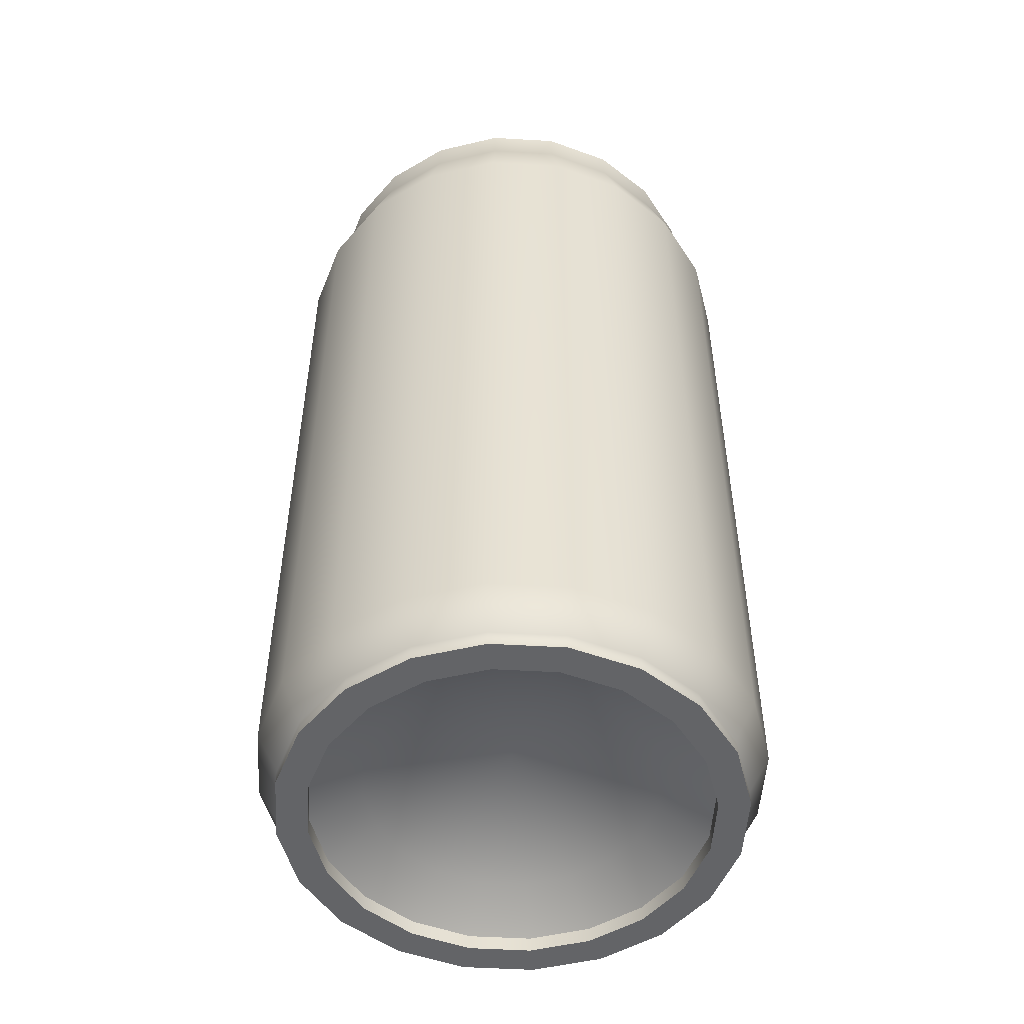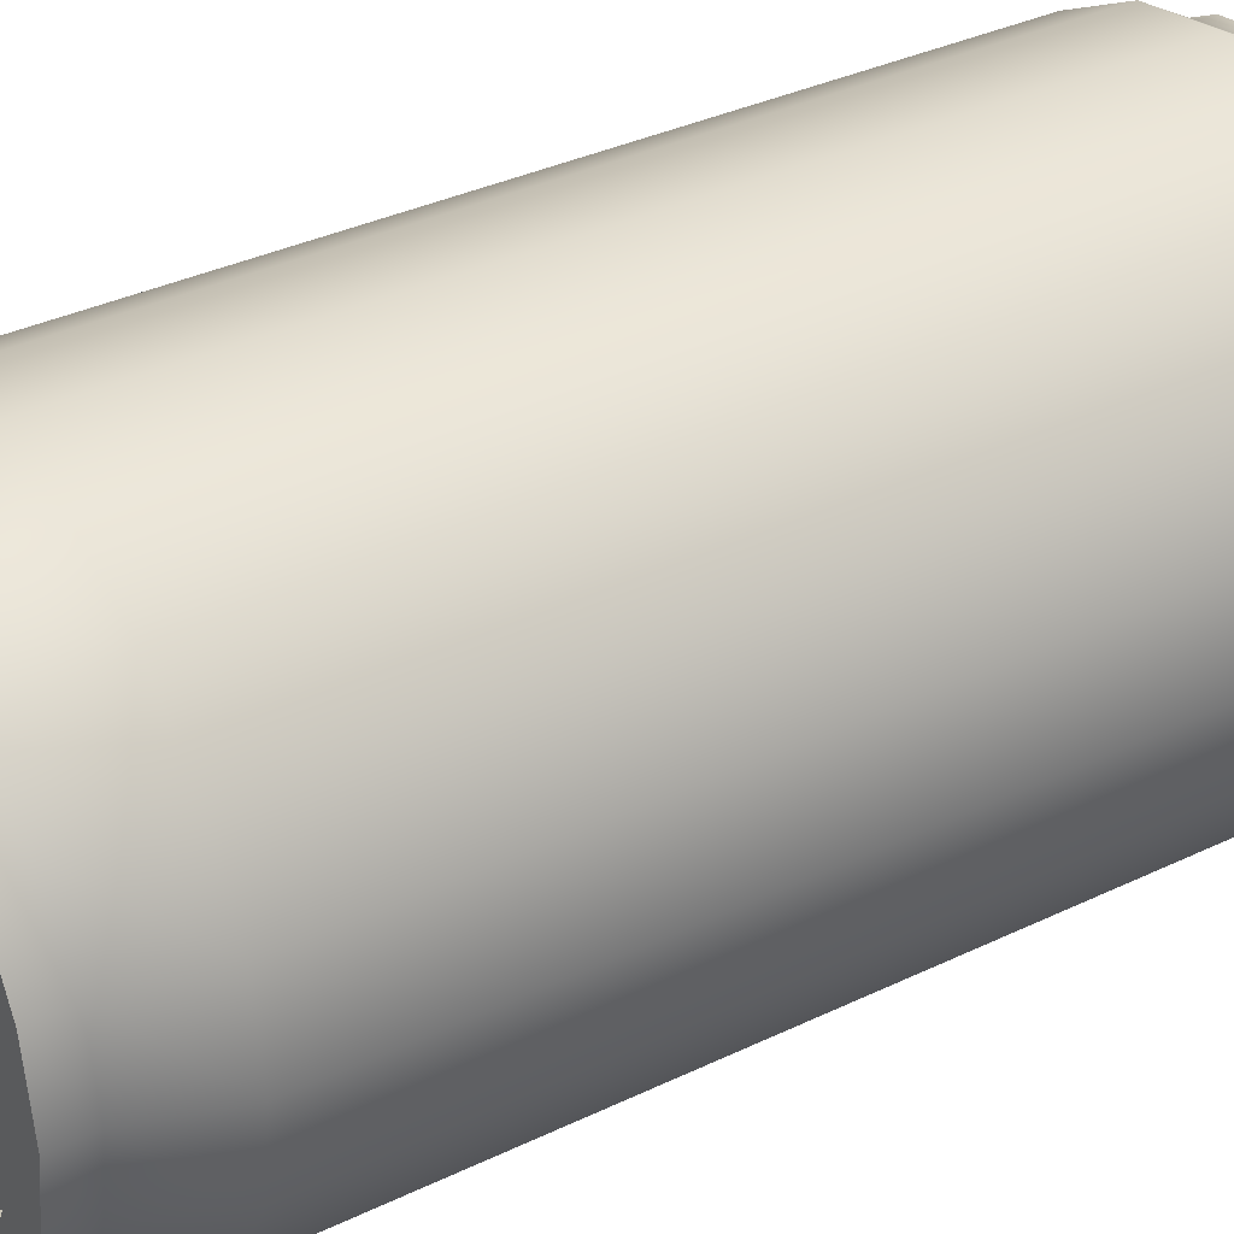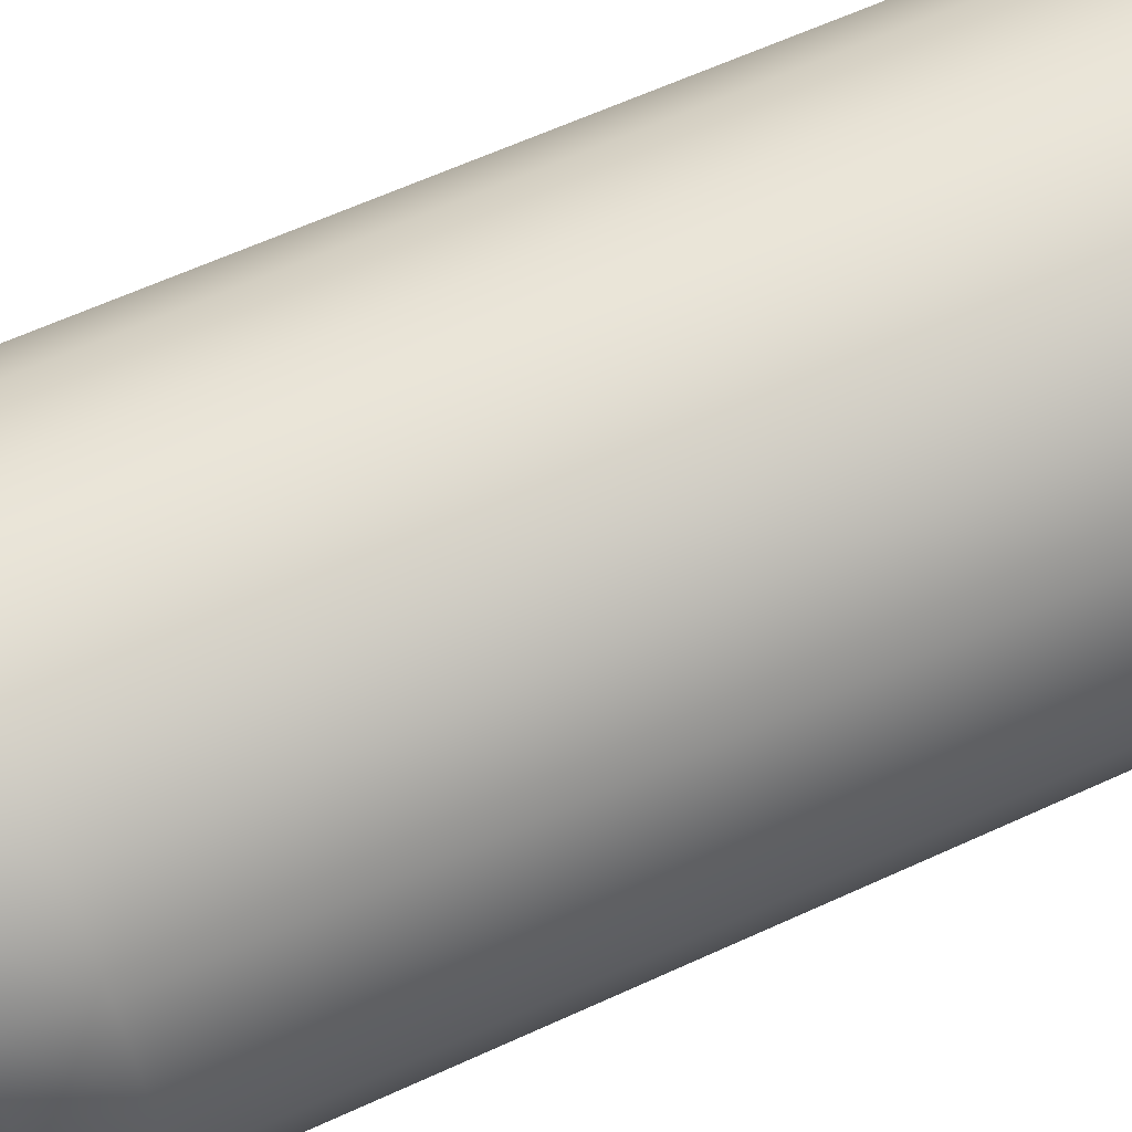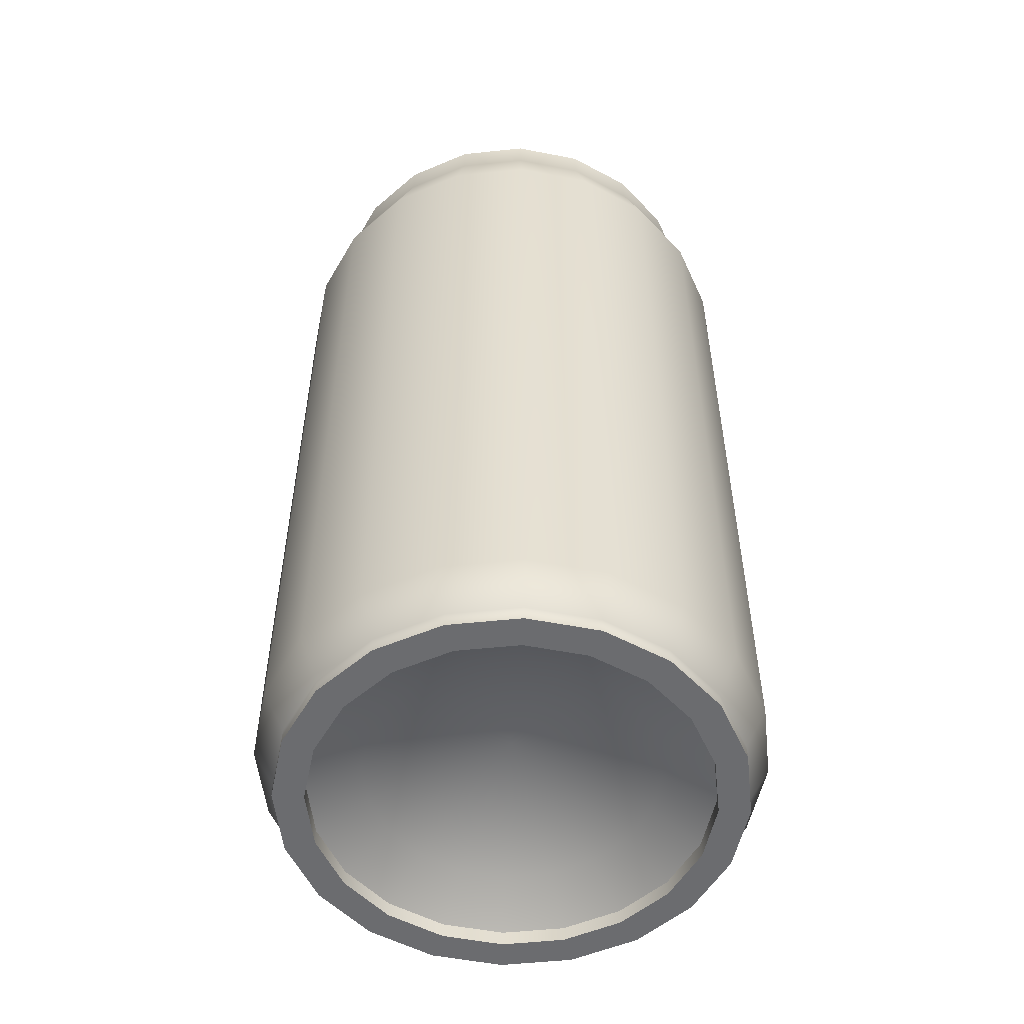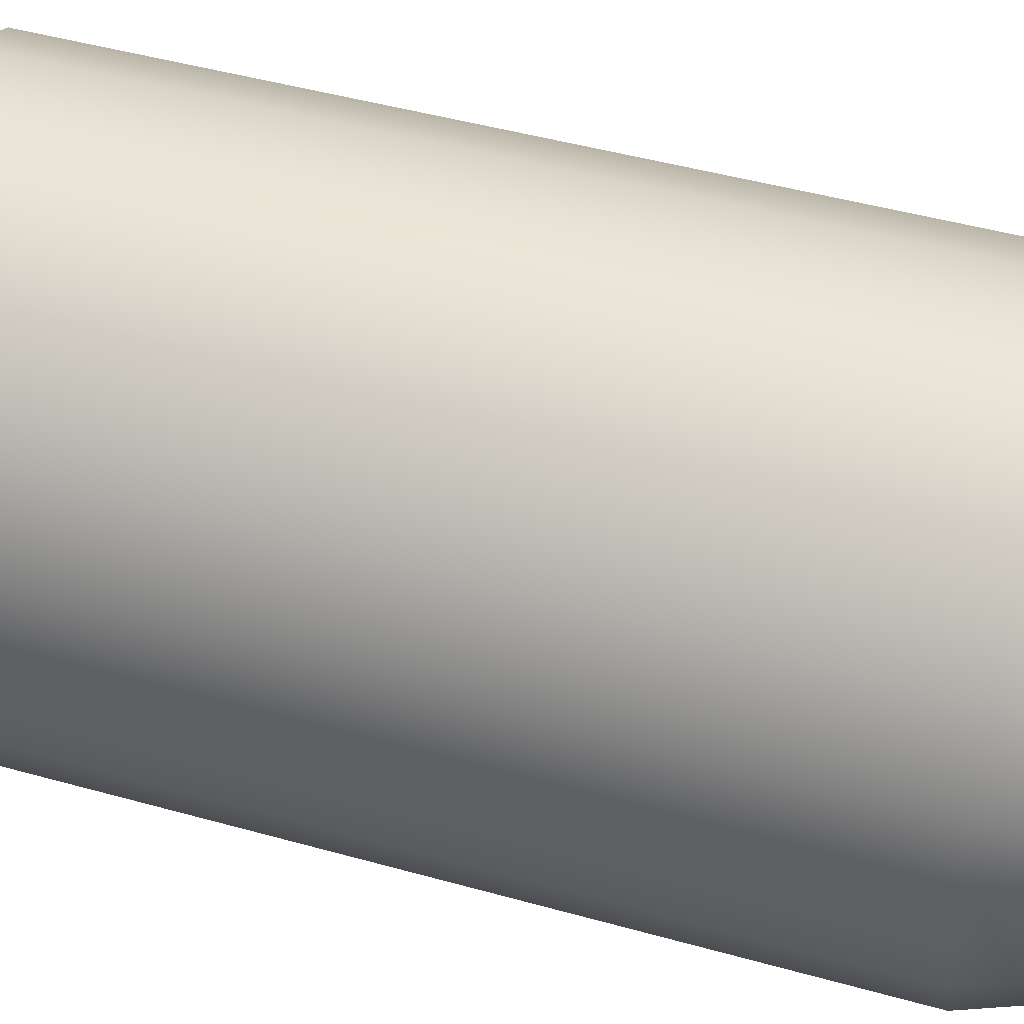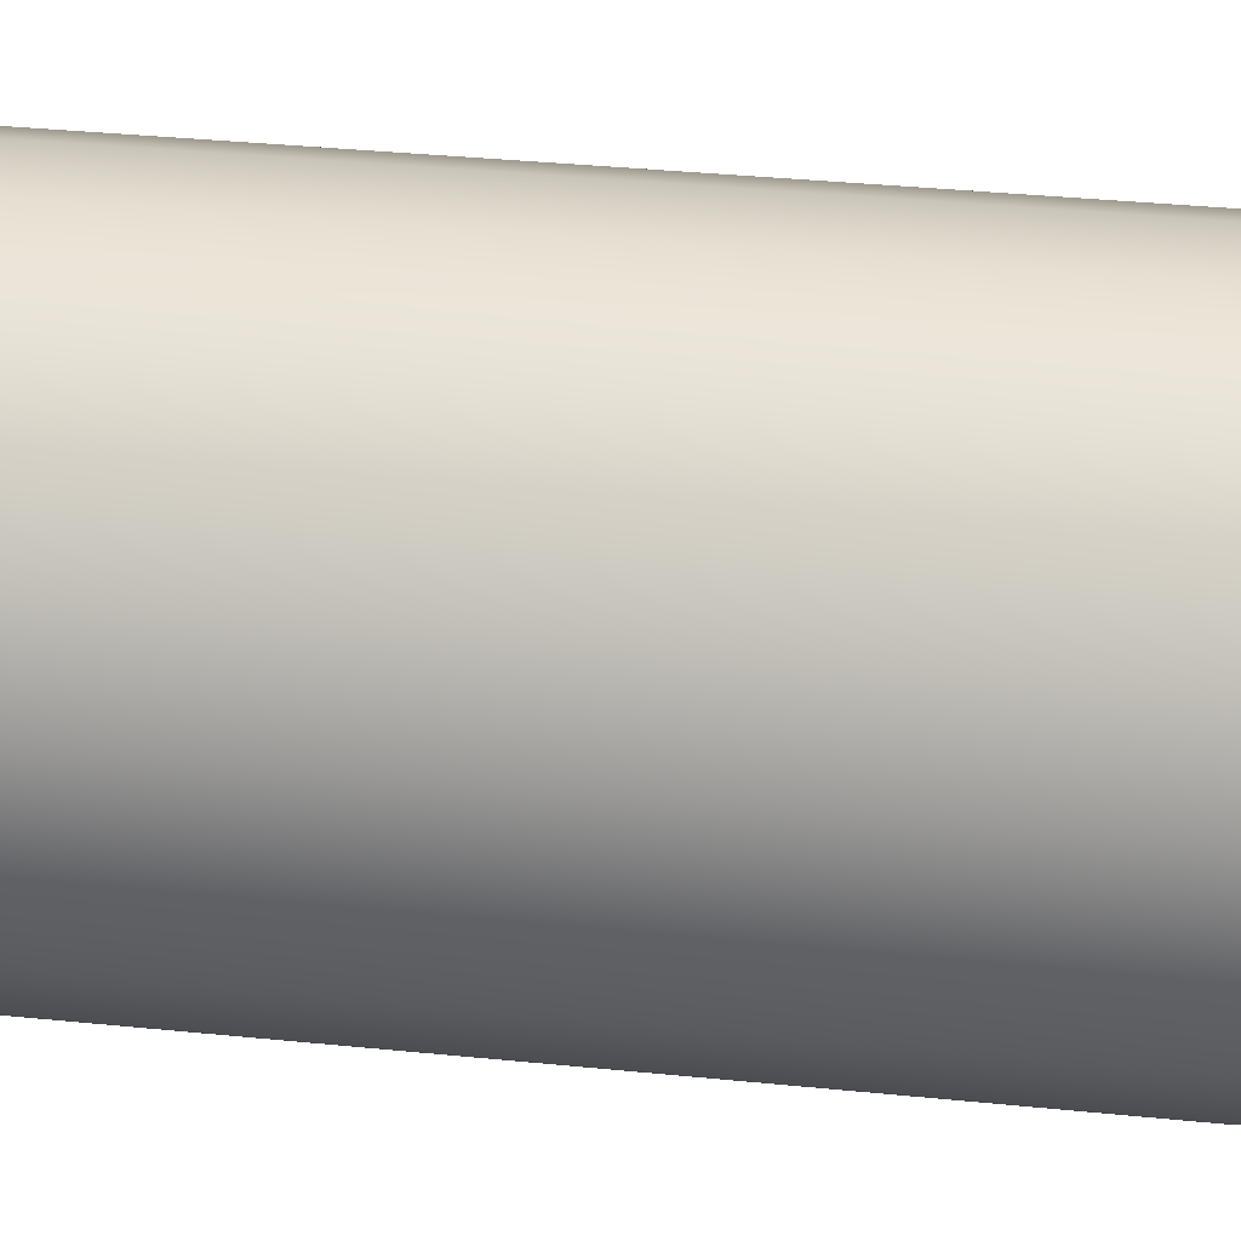
<metadata>
{"format":"obj","ext":"obj","renderer":"f3d","projection":"perspective","resolution":1024,"background":"white","views":[{"elev":-51.2,"azim":113.4,"up":"+Y"},{"elev":34.7,"azim":-122.9,"up":"+Z"},{"elev":63.2,"azim":-114.8,"up":"+Z"},{"elev":-53.7,"azim":141.3,"up":"+Y"},{"elev":45.2,"azim":108.1,"up":"+Z"},{"elev":38.1,"azim":97.2,"up":"+Z"}]}
</metadata>
<code>
g default
v 0.03713 -0.06545 -0.01206
v 0.03159 -0.06545 -0.02295
v 0.02295 -0.06545 -0.03159
v 0.01206 -0.06545 -0.03713
v 0 -0.06545 -0.03904
v -0.01206 -0.06545 -0.03713
v -0.02295 -0.06545 -0.03159
v -0.03159 -0.06545 -0.02295
v -0.03713 -0.06545 -0.01206
v -0.03904 -0.06545 0
v -0.03713 -0.06545 0.01206
v -0.03159 -0.06545 0.02295
v -0.02295 -0.06545 0.03159
v -0.01206 -0.06545 0.03713
v 0 -0.06545 0.03904
v 0.01206 -0.06545 0.03713
v 0.02295 -0.06545 0.03159
v 0.03159 -0.06545 0.02295
v 0.03713 -0.06545 0.01206
v 0.03904 -0.06545 0
v 0.03713 0.05495 -0.01206
v 0.03159 0.05495 -0.02295
v 0.02295 0.05495 -0.03159
v 0.01206 0.05495 -0.03713
v 0 0.05495 -0.03904
v -0.01206 0.05495 -0.03713
v -0.02295 0.05495 -0.03159
v -0.03159 0.05495 -0.02295
v -0.03713 0.05495 -0.01206
v -0.03904 0.05495 0
v -0.03713 0.05495 0.01206
v -0.03159 0.05495 0.02295
v -0.02295 0.05495 0.03159
v -0.01206 0.05495 0.03713
v 0 0.05495 0.03904
v 0.01206 0.05495 0.03713
v 0.02295 0.05495 0.03159
v 0.03159 0.05495 0.02295
v 0.03713 0.05495 0.01206
v 0.03904 0.05495 0
v 0.03343 0.06661 -0.01086
v 0.02844 0.06661 -0.02066
v 0.02066 0.06661 -0.02844
v 0.01086 0.06661 -0.03343
v 0 0.06661 -0.03515
v -0.01086 0.06661 -0.03343
v -0.02066 0.06661 -0.02844
v -0.02844 0.06661 -0.02066
v -0.03343 0.06661 -0.01086
v -0.03515 0.06661 0
v -0.03343 0.06661 0.01086
v -0.02844 0.06661 0.02066
v -0.02066 0.06661 0.02844
v -0.01086 0.06661 0.03343
v 0 0.06661 0.03515
v 0.01086 0.06661 0.03343
v 0.02066 0.06661 0.02844
v 0.02844 0.06661 0.02066
v 0.03343 0.06661 0.01086
v 0.03515 0.06661 0
v 0.03343 0.07184 -0.01086
v 0.02844 0.07184 -0.02066
v 0.02066 0.07184 -0.02844
v 0.01086 0.07184 -0.03343
v 0 0.07184 -0.03515
v -0.01086 0.07184 -0.03343
v -0.02066 0.07184 -0.02844
v -0.02844 0.07184 -0.02066
v -0.03343 0.07184 -0.01086
v -0.03515 0.07184 0
v -0.03343 0.07184 0.01086
v -0.02844 0.07184 0.02066
v -0.02066 0.07184 0.02844
v -0.01086 0.07184 0.03343
v 0 0.07184 0.03515
v 0.01086 0.07184 0.03343
v 0.02066 0.07184 0.02844
v 0.02844 0.07184 0.02066
v 0.03343 0.07184 0.01086
v 0.03515 0.07184 0
v 0.02813 0.07184 -0.009139
v 0.02393 0.07184 -0.01738
v 0.01738 0.07184 -0.02393
v 0.009139 0.07184 -0.02813
v 0 0.07184 -0.02958
v -0.009139 0.07184 -0.02813
v -0.01738 0.07184 -0.02393
v -0.02393 0.07184 -0.01738
v -0.02813 0.07184 -0.009139
v -0.02958 0.07184 0
v -0.02813 0.07184 0.009139
v -0.02393 0.07184 0.01738
v -0.01738 0.07184 0.02393
v -0.009139 0.07184 0.02813
v 0 0.07184 0.02958
v 0.009139 0.07184 0.02813
v 0.01738 0.07184 0.02393
v 0.02393 0.07184 0.01738
v 0.02813 0.07184 0.009139
v 0.02958 0.07184 0
v 0.02813 0.066 -0.009139
v 0.02393 0.066 -0.01738
v 0 0.066 0
v 0.01738 0.066 -0.02393
v 0.009139 0.066 -0.02813
v 0 0.066 -0.02958
v -0.009139 0.066 -0.02813
v -0.01738 0.066 -0.02393
v -0.02393 0.066 -0.01738
v -0.02813 0.066 -0.009139
v -0.02958 0.066 0
v -0.02813 0.066 0.009139
v -0.02393 0.066 0.01738
v -0.01738 0.066 0.02393
v -0.009139 0.066 0.02813
v 0 0.066 0.02958
v 0.009139 0.066 0.02813
v 0.01738 0.066 0.02393
v 0.02393 0.066 0.01738
v 0.02813 0.066 0.009139
v 0.02958 0.066 0
v 0.03383 -0.07184 -0.01099
v 0.02877 -0.07184 -0.0209
v 0.0209 -0.07184 -0.02877
v 0.01099 -0.07184 -0.03383
v 0 -0.07184 -0.03557
v -0.01099 -0.07184 -0.03383
v -0.0209 -0.07184 -0.02877
v -0.02877 -0.07184 -0.0209
v -0.03383 -0.07184 -0.01099
v -0.03557 -0.07184 0
v -0.03383 -0.07184 0.01099
v -0.02877 -0.07184 0.0209
v -0.0209 -0.07184 0.02877
v -0.01099 -0.07184 0.03383
v 0 -0.07184 0.03557
v 0.01099 -0.07184 0.03383
v 0.0209 -0.07184 0.02877
v 0.02877 -0.07184 0.0209
v 0.03383 -0.07184 0.01099
v 0.03557 -0.07184 0
v 0.02923 -0.07184 -0.009498
v 0.02487 -0.07184 -0.01807
v 0.01807 -0.07184 -0.02487
v 0.009498 -0.07184 -0.02923
v 0 -0.07184 -0.03073
v -0.009498 -0.07184 -0.02923
v -0.01807 -0.07184 -0.02487
v -0.02487 -0.07184 -0.01807
v -0.02923 -0.07184 -0.009498
v -0.03073 -0.07184 0
v -0.02923 -0.07184 0.009498
v -0.02487 -0.07184 0.01807
v -0.01807 -0.07184 0.02487
v -0.009498 -0.07184 0.02923
v 0 -0.07184 0.03073
v 0.009498 -0.07184 0.02923
v 0.01807 -0.07184 0.02487
v 0.02487 -0.07184 0.01807
v 0.02923 -0.07184 0.009498
v 0.03073 -0.07184 0
v 0.02168 -0.06739 -0.007046
v 0.01845 -0.06739 -0.0134
v -0 -0.06098 0
v 0.0134 -0.06739 -0.01845
v 0.007046 -0.06739 -0.02168
v 0 -0.06739 -0.0228
v -0.007046 -0.06739 -0.02168
v -0.0134 -0.06739 -0.01845
v -0.01845 -0.06739 -0.0134
v -0.02168 -0.06739 -0.007046
v -0.0228 -0.06739 0
v -0.02168 -0.06739 0.007046
v -0.01845 -0.06739 0.0134
v -0.0134 -0.06739 0.01845
v -0.007046 -0.06739 0.02168
v 0 -0.06739 0.0228
v 0.007046 -0.06739 0.02168
v 0.0134 -0.06739 0.01845
v 0.01845 -0.06739 0.0134
v 0.02168 -0.06739 0.007046
v 0.0228 -0.06739 0
v 0.03383 -0.07424 -0.01099
v 0.02877 -0.07424 -0.0209
v 0.02923 -0.07424 -0.009498
v 0.02487 -0.07424 -0.01807
v 0.0209 -0.07424 -0.02877
v 0.01807 -0.07424 -0.02487
v 0.01099 -0.07424 -0.03383
v 0.009498 -0.07424 -0.02923
v 0 -0.07424 -0.03557
v 0 -0.07424 -0.03073
v -0.01099 -0.07424 -0.03383
v -0.009498 -0.07424 -0.02923
v -0.0209 -0.07424 -0.02877
v -0.01807 -0.07424 -0.02487
v -0.02877 -0.07424 -0.0209
v -0.02487 -0.07424 -0.01807
v -0.03383 -0.07424 -0.01099
v -0.02923 -0.07424 -0.009498
v -0.03557 -0.07424 0
v -0.03073 -0.07424 0
v -0.03383 -0.07424 0.01099
v -0.02923 -0.07424 0.009498
v -0.02877 -0.07424 0.0209
v -0.02487 -0.07424 0.01807
v -0.0209 -0.07424 0.02877
v -0.01807 -0.07424 0.02487
v -0.01099 -0.07424 0.03383
v -0.009498 -0.07424 0.02923
v 0 -0.07424 0.03557
v 0 -0.07424 0.03073
v 0.01099 -0.07424 0.03383
v 0.009498 -0.07424 0.02923
v 0.0209 -0.07424 0.02877
v 0.01807 -0.07424 0.02487
v 0.02877 -0.07424 0.0209
v 0.02487 -0.07424 0.01807
v 0.03383 -0.07424 0.01099
v 0.02923 -0.07424 0.009498
v 0.03557 -0.07424 0
v 0.03073 -0.07424 0
g polySurface3
f 1 2 22 21
f 2 3 23 22
f 3 4 24 23
f 24 4 5 25
f 5 6 26 25
f 6 7 27 26
f 7 8 28 27
f 8 9 29 28
f 9 10 30 29
f 10 11 31 30
f 11 12 32 31
f 12 13 33 32
f 13 14 34 33
f 14 15 35 34
f 15 16 36 35
f 16 17 37 36
f 17 18 38 37
f 18 19 39 38
f 19 20 40 39
f 20 1 21 40
f 101 102 103
f 102 104 103
f 104 105 103
f 105 106 103
f 106 107 103
f 107 108 103
f 108 109 103
f 109 110 103
f 110 111 103
f 111 112 103
f 112 113 103
f 113 114 103
f 114 115 103
f 115 116 103
f 116 117 103
f 117 118 103
f 118 119 103
f 119 120 103
f 120 121 103
f 121 101 103
f 21 22 42 41
f 22 23 43 42
f 23 24 44 43
f 44 24 25 45
f 25 26 46 45
f 26 27 47 46
f 27 28 48 47
f 28 29 49 48
f 29 30 50 49
f 30 31 51 50
f 31 32 52 51
f 32 33 53 52
f 33 34 54 53
f 34 35 55 54
f 35 36 56 55
f 36 37 57 56
f 37 38 58 57
f 38 39 59 58
f 39 40 60 59
f 40 21 41 60
f 41 42 62 61
f 42 43 63 62
f 43 44 64 63
f 64 44 45 65
f 45 46 66 65
f 46 47 67 66
f 47 48 68 67
f 48 49 69 68
f 49 50 70 69
f 50 51 71 70
f 51 52 72 71
f 52 53 73 72
f 53 54 74 73
f 54 55 75 74
f 55 56 76 75
f 56 57 77 76
f 57 58 78 77
f 58 59 79 78
f 59 60 80 79
f 60 41 61 80
f 61 62 82 81
f 62 63 83 82
f 63 64 84 83
f 85 84 64 65
f 66 67 87 86
f 67 68 88 87
f 68 69 89 88
f 69 70 90 89
f 70 71 91 90
f 71 72 92 91
f 72 73 93 92
f 73 74 94 93
f 74 75 95 94
f 75 76 96 95
f 76 77 97 96
f 77 78 98 97
f 78 79 99 98
f 79 80 100 99
f 80 61 81 100
f 81 82 102 101
f 82 83 104 102
f 83 84 105 104
f 84 85 106 105
f 85 86 107 106
f 86 87 108 107
f 87 88 109 108
f 88 89 110 109
f 89 90 111 110
f 90 91 112 111
f 91 92 113 112
f 92 93 114 113
f 93 94 115 114
f 94 95 116 115
f 95 96 117 116
f 96 97 118 117
f 97 98 119 118
f 98 99 120 119
f 99 100 121 120
f 121 100 81 101
f 122 123 2 1
f 123 124 3 2
f 124 125 4 3
f 125 126 5 4
f 126 127 6 5
f 127 128 7 6
f 128 129 8 7
f 129 130 9 8
f 130 131 10 9
f 131 132 11 10
f 132 133 12 11
f 133 134 13 12
f 134 135 14 13
f 135 136 15 14
f 136 137 16 15
f 137 138 17 16
f 138 139 18 17
f 139 140 19 18
f 140 141 20 19
f 20 141 122 1
f 163 162 164
f 165 163 164
f 166 165 164
f 167 166 164
f 168 167 164
f 169 168 164
f 170 169 164
f 171 170 164
f 172 171 164
f 173 172 164
f 174 173 164
f 175 174 164
f 176 175 164
f 177 176 164
f 178 177 164
f 179 178 164
f 180 179 164
f 181 180 164
f 182 181 164
f 162 182 164
f 184 183 185 186
f 188 187 184 186
f 189 187 188 190
f 191 189 190 192
f 193 191 192 194
f 195 193 194 196
f 197 195 196 198
f 199 197 198 200
f 201 199 200 202
f 203 201 202 204
f 205 203 204 206
f 207 205 206 208
f 209 207 208 210
f 211 209 210 212
f 213 211 212 214
f 215 213 214 216
f 217 215 216 218
f 219 217 218 220
f 221 219 220 222
f 183 221 222 185
f 143 142 162 163
f 144 143 163 165
f 145 144 165 166
f 146 145 166 167
f 147 146 167 168
f 148 147 168 169
f 149 148 169 170
f 150 149 170 171
f 151 150 171 172
f 152 151 172 173
f 153 152 173 174
f 154 153 174 175
f 155 154 175 176
f 156 155 176 177
f 178 157 156 177
f 158 157 178 179
f 159 158 179 180
f 160 159 180 181
f 161 160 181 182
f 142 161 182 162
f 123 122 183 184
f 142 143 186 185
f 124 123 184 187
f 143 144 188 186
f 125 124 187 189
f 144 145 190 188
f 126 125 189 191
f 145 146 192 190
f 127 126 191 193
f 146 147 194 192
f 128 127 193 195
f 147 148 196 194
f 129 128 195 197
f 148 149 198 196
f 130 129 197 199
f 149 150 200 198
f 131 130 199 201
f 150 151 202 200
f 132 131 201 203
f 151 152 204 202
f 133 132 203 205
f 152 153 206 204
f 134 133 205 207
f 153 154 208 206
f 135 134 207 209
f 154 155 210 208
f 136 135 209 211
f 155 156 212 210
f 137 136 211 213
f 156 157 214 212
f 138 137 213 215
f 157 158 216 214
f 139 138 215 217
f 158 159 218 216
f 140 139 217 219
f 159 160 220 218
f 141 140 219 221
f 160 161 222 220
f 122 141 221 183
f 161 142 185 222
f 85 65 66 86

</code>
